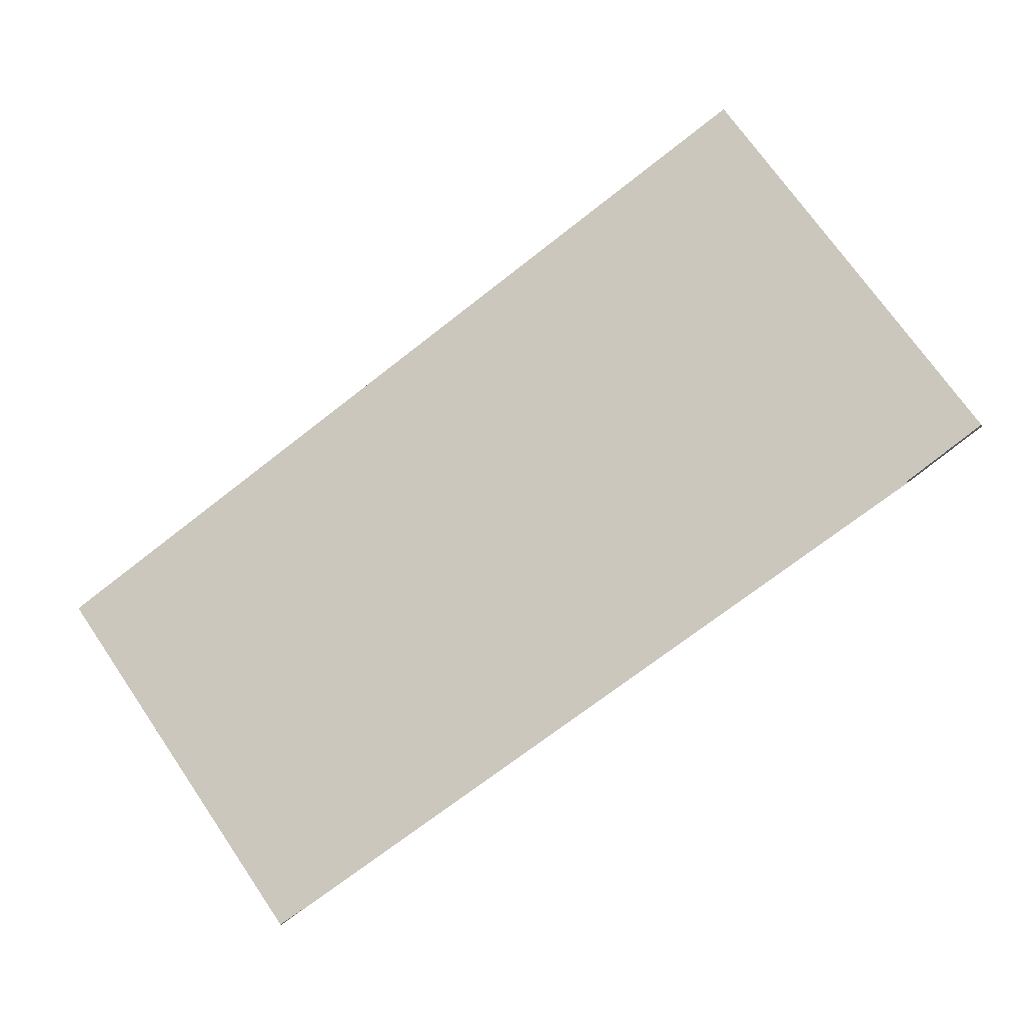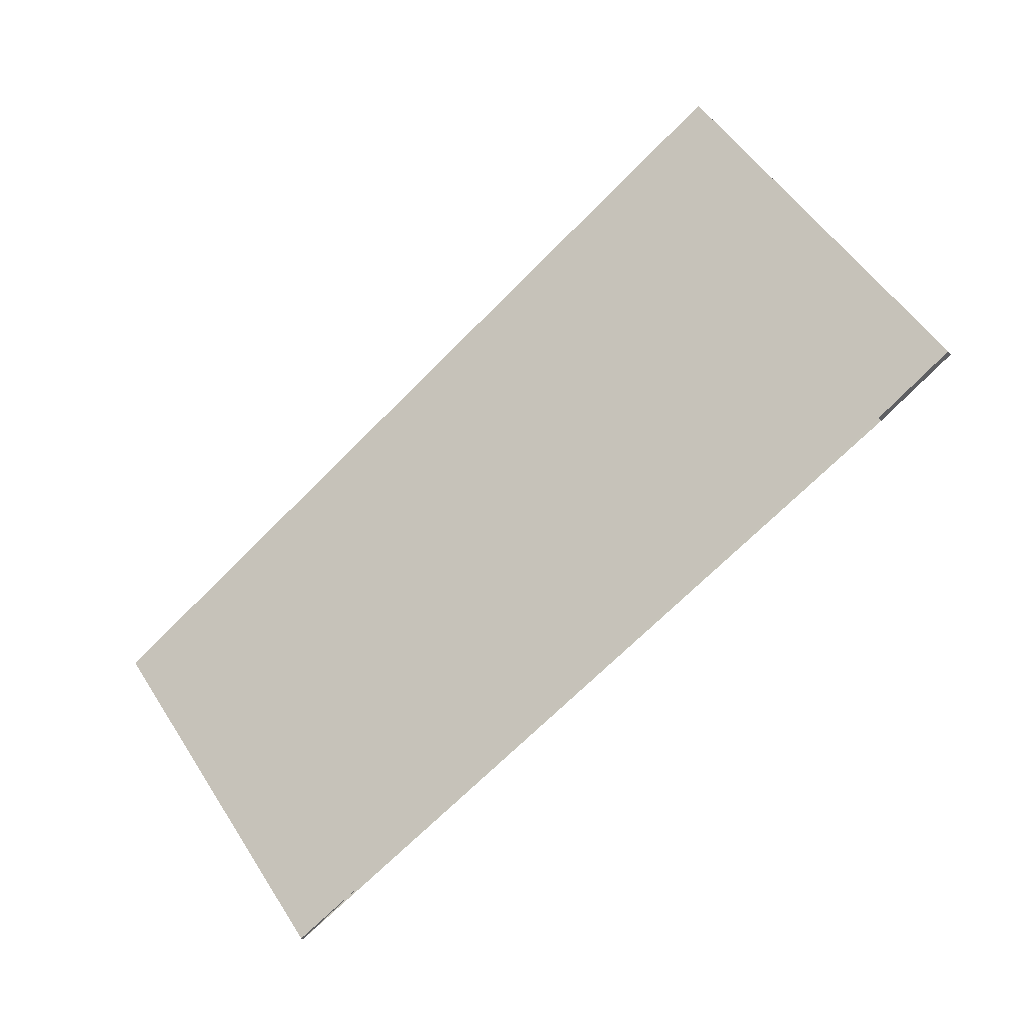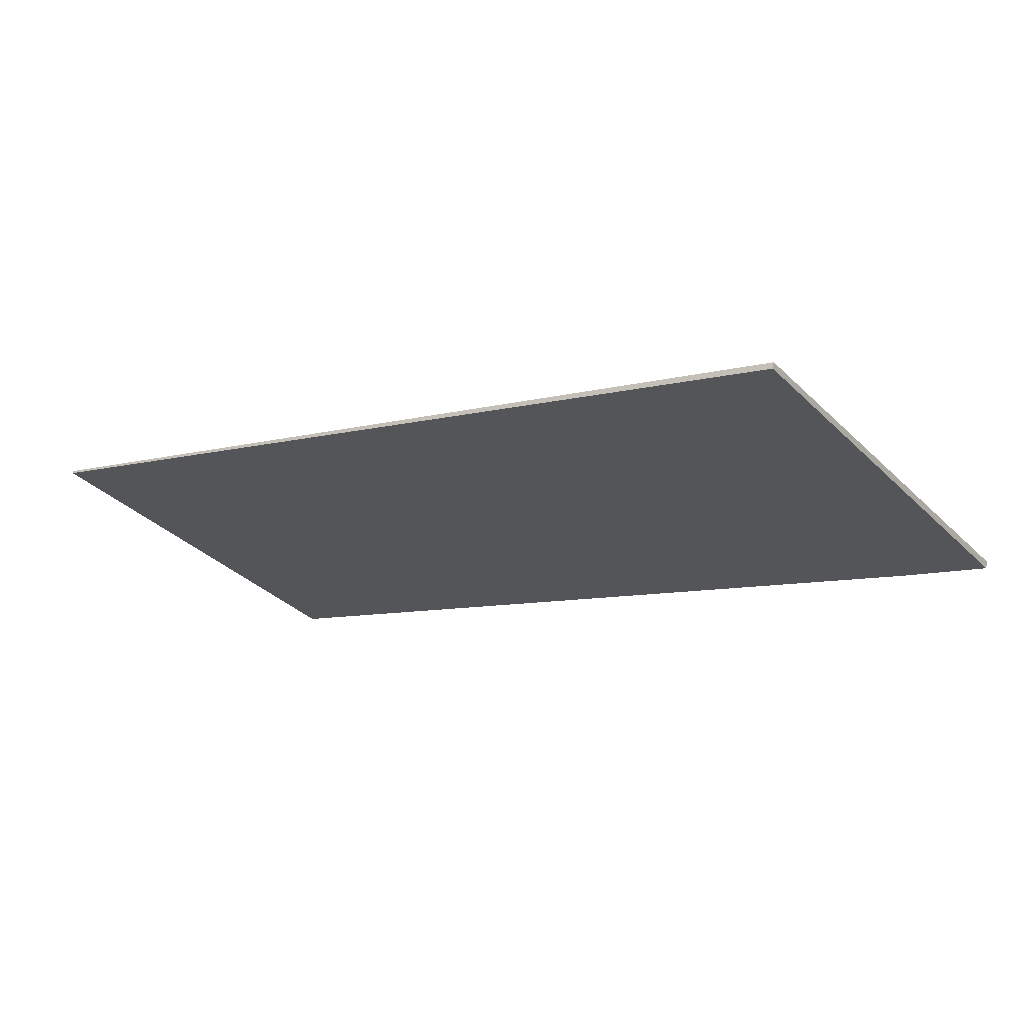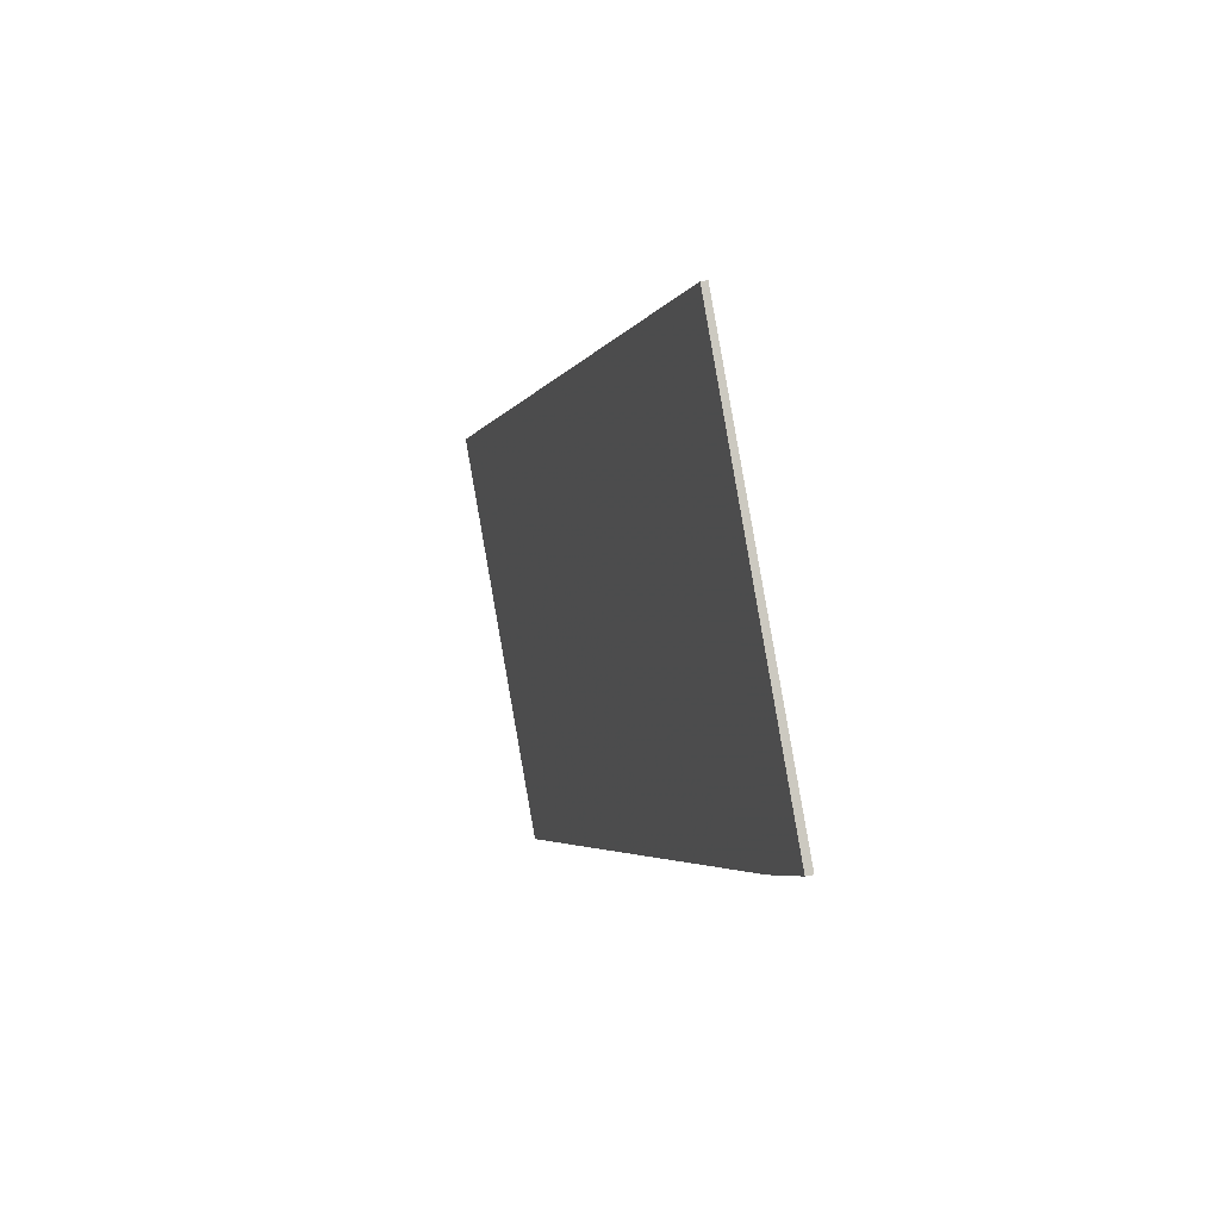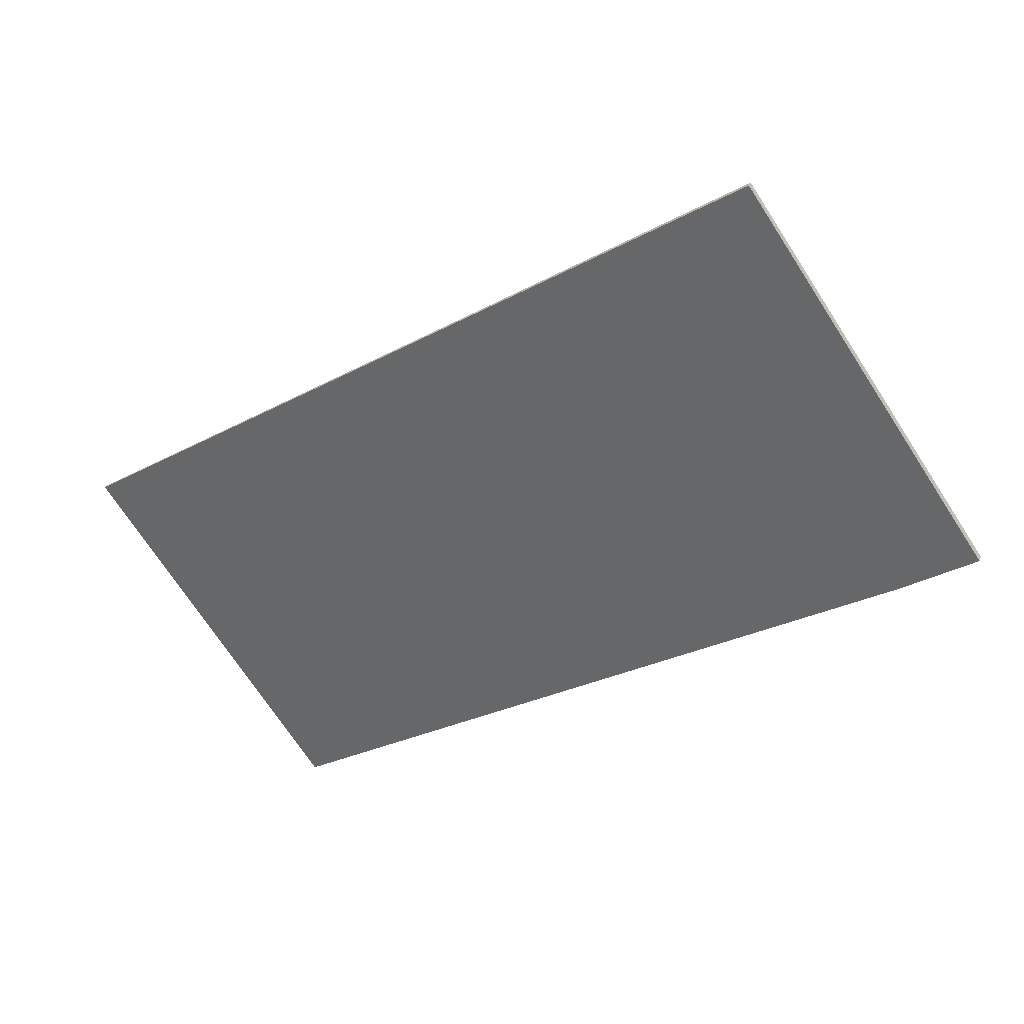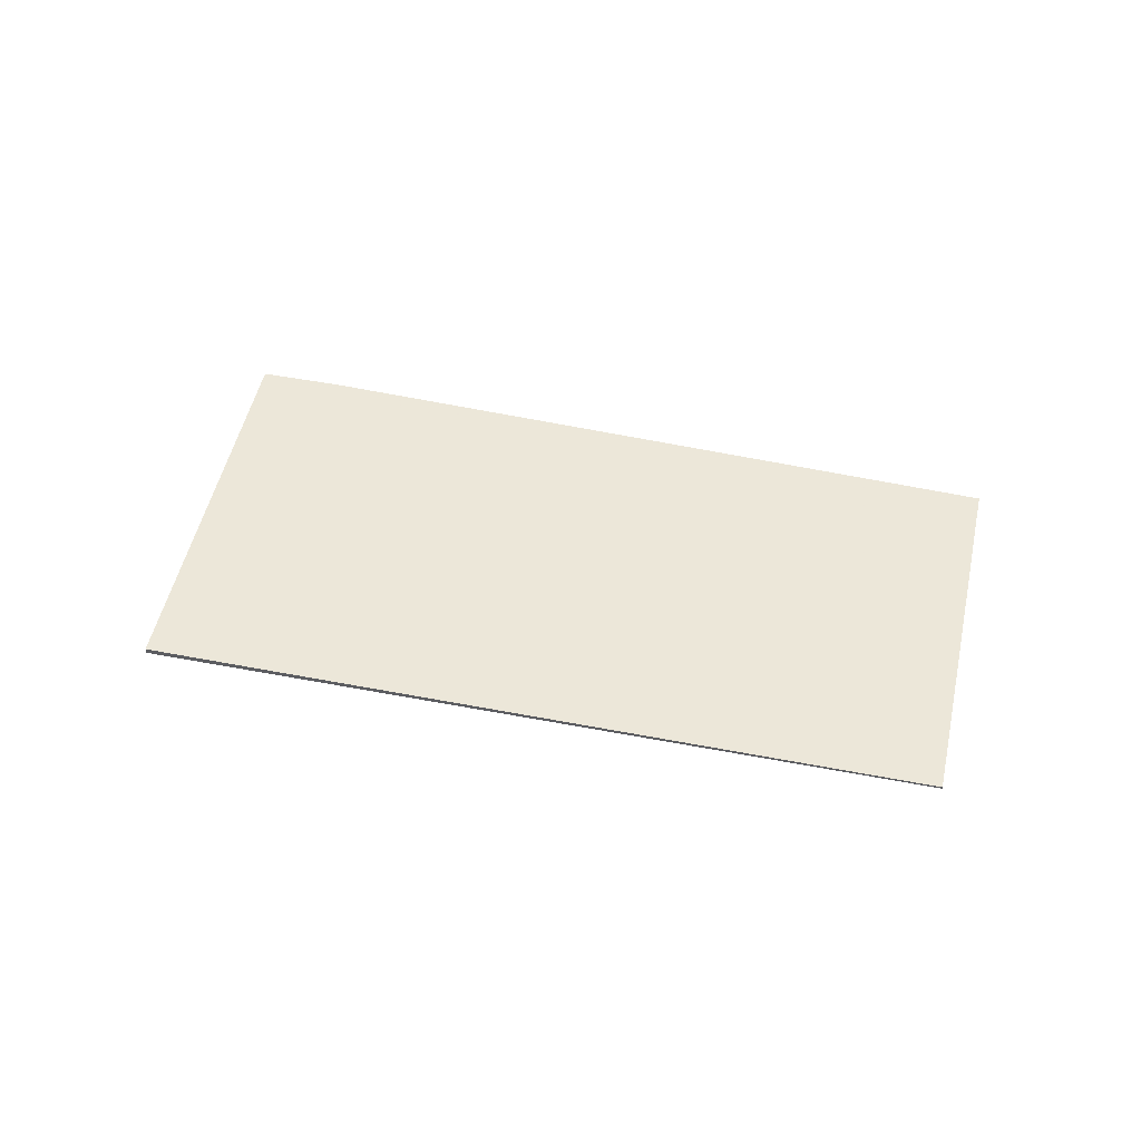
<metadata>
{"format":"obj","ext":"obj","renderer":"f3d","projection":"perspective","resolution":1024,"background":"white","views":[{"elev":-12.4,"azim":14.5,"up":"+Y"},{"elev":-23.6,"azim":29.8,"up":"+Y"},{"elev":66.9,"azim":10.0,"up":"+Y"},{"elev":32.0,"azim":72.6,"up":"+Y"},{"elev":34.9,"azim":20.3,"up":"+Y"},{"elev":49.6,"azim":-132.8,"up":"+Z"}]}
</metadata>
<code>
v -2131 -987.9 -0.09483
v -2131 -988.6 -0.08968
v -2132 -988.4 -0.08901
v -2140 -994.2 -0.045
v -2143 -989.8 -0.03221
v -2134 -983.3 -0.08133
v -2131 -988.6 -0.08968
v -2131 -987.9 -0.09483
v -2131 -987.9 0
v -2131 -988.6 0
v -2132 -988.4 -0.08901
v -2131 -988.6 -0.08968
v -2131 -988.6 0
v -2132 -988.4 0
v -2140 -994.2 -0.045
v -2132 -988.4 -0.08901
v -2132 -988.4 0
v -2140 -994.2 0
v -2143 -989.8 -0.03221
v -2140 -994.2 -0.045
v -2140 -994.2 0
v -2143 -989.8 0
v -2134 -983.3 -0.08133
v -2143 -989.8 -0.03221
v -2143 -989.8 0
v -2134 -983.3 0
v -2131 -987.9 -0.09483
v -2134 -983.3 -0.08133
v -2134 -983.3 0
v -2131 -987.9 0
v -2131 -987.9 0
v -2131 -988.6 0
v -2132 -988.4 0
v -2140 -994.2 0
v -2143 -989.8 0
v -2134 -983.3 0
f 2 3 4 5 6 1
f 8 9 10 7
f 12 13 14 11
f 16 17 18 15
f 20 21 22 19
f 24 25 26 23
f 28 29 30 27
f 32 33 34 35 36 31

</code>
